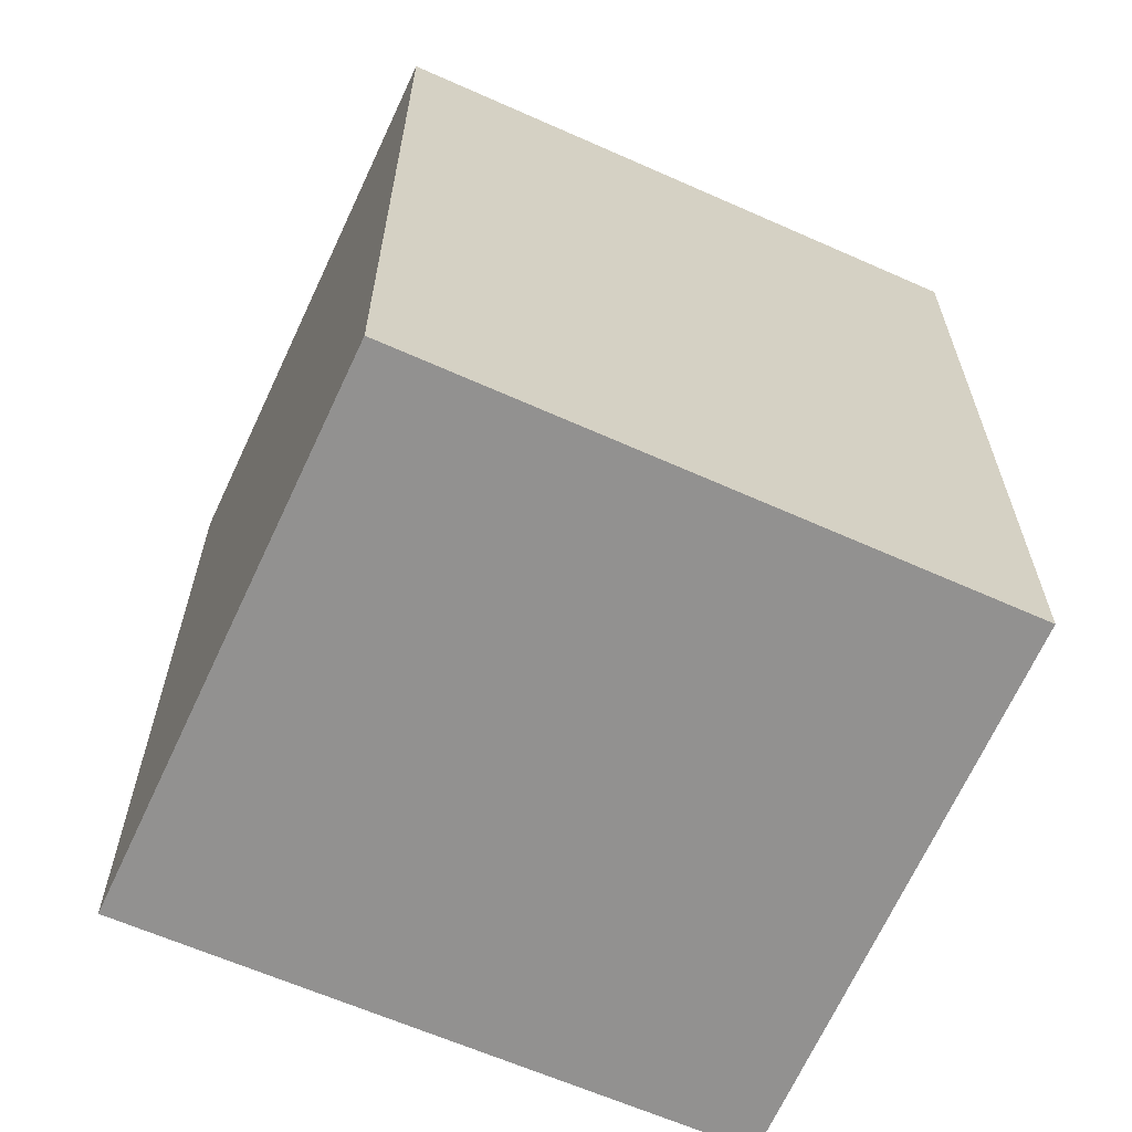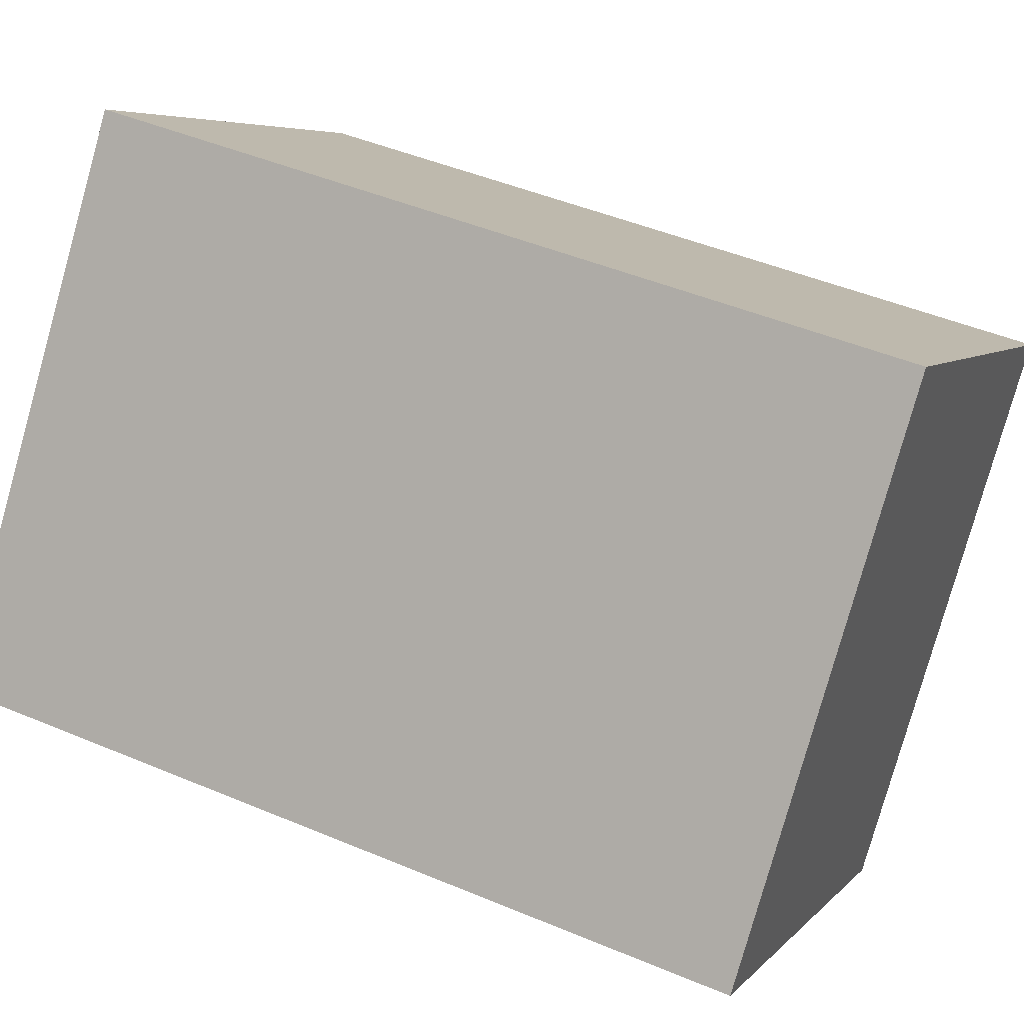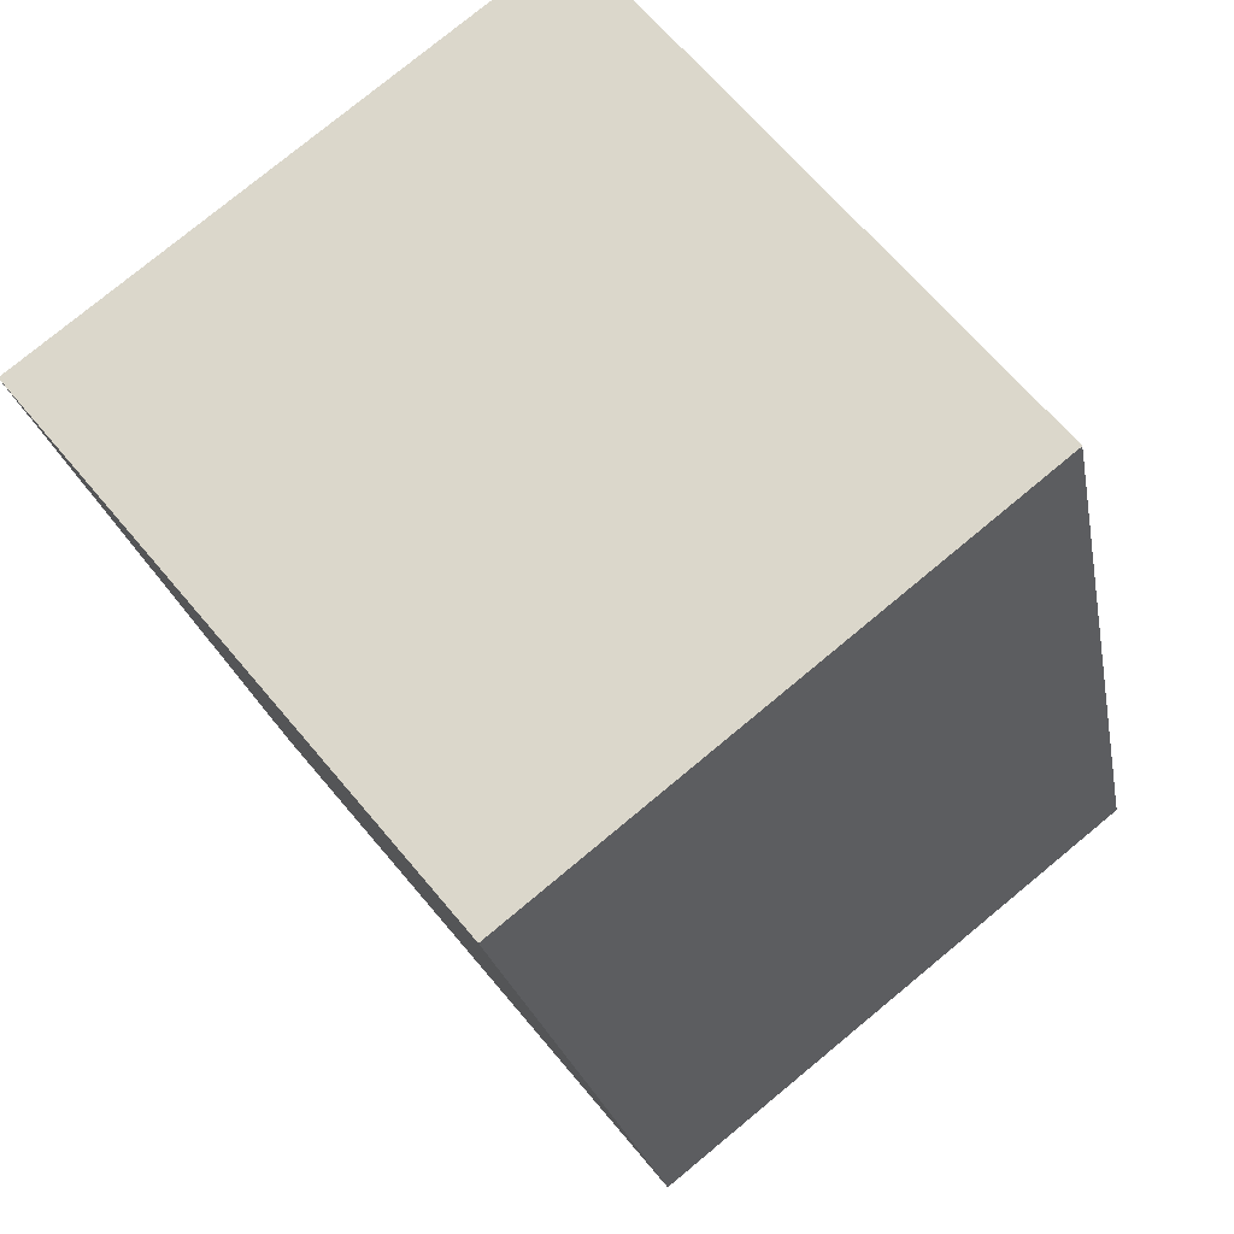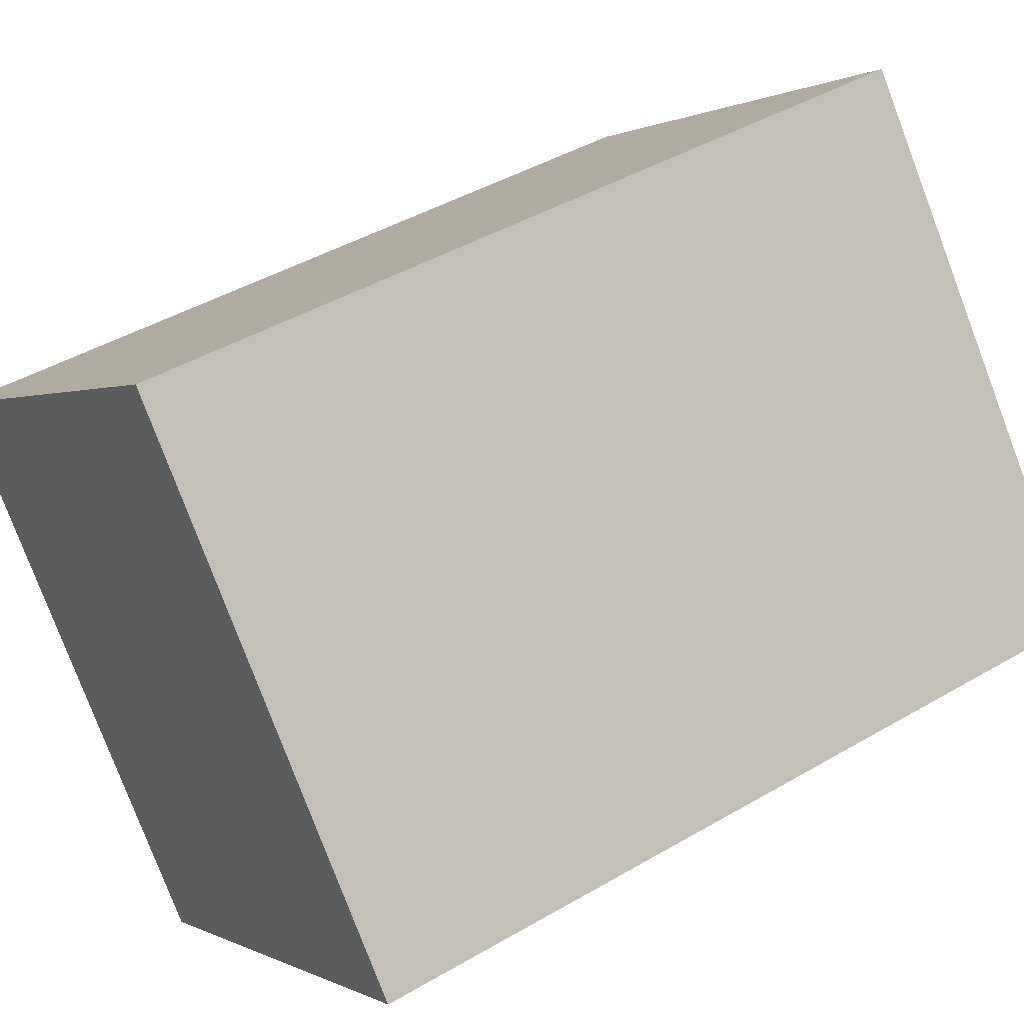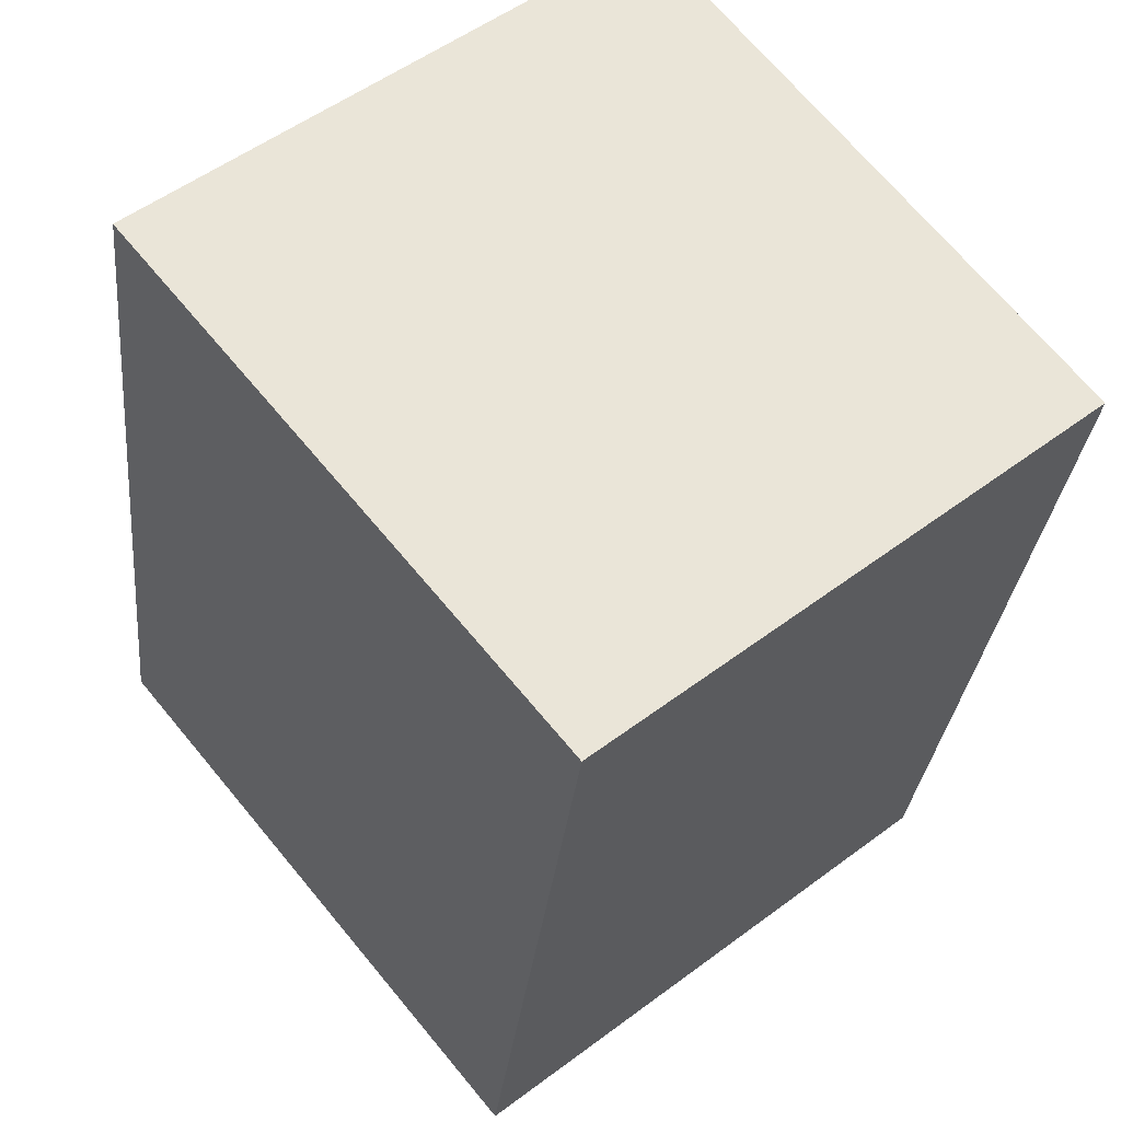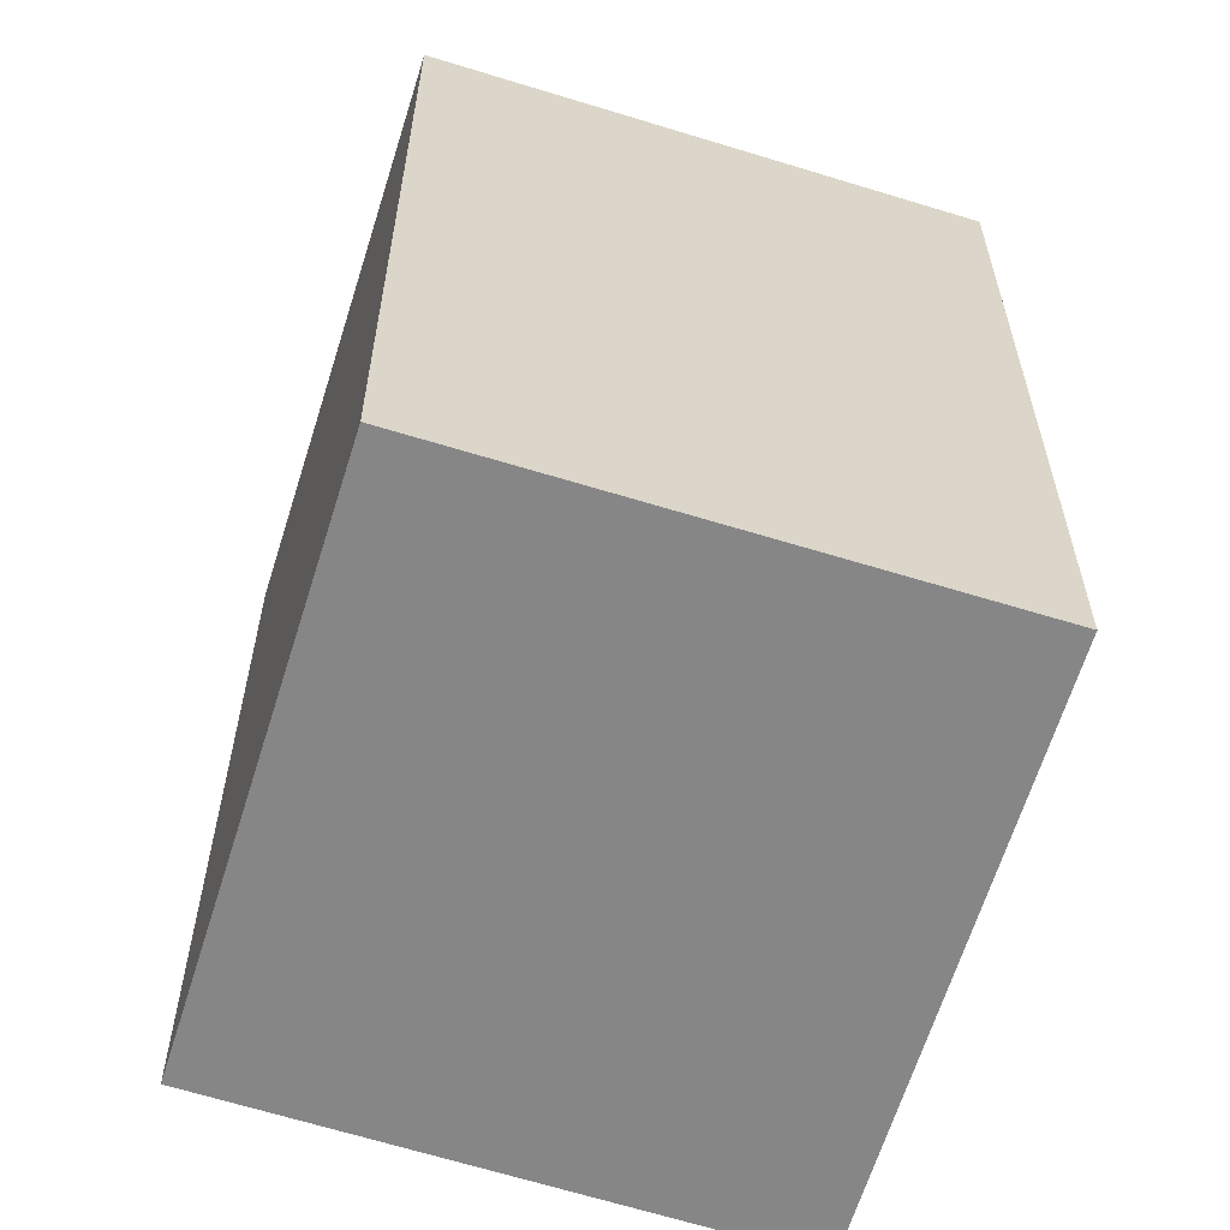
<metadata>
{"format":"obj","ext":"obj","renderer":"f3d","projection":"perspective","resolution":1024,"background":"white","views":[{"elev":-66.1,"azim":27.4,"up":"+Y"},{"elev":46.3,"azim":115.7,"up":"+Z"},{"elev":-21.8,"azim":9.9,"up":"+Z"},{"elev":43.7,"azim":55.4,"up":"+Z"},{"elev":-29.2,"azim":-5.6,"up":"+Z"},{"elev":-62.2,"azim":124.1,"up":"+Y"}]}
</metadata>
<code>
v  2.798 6.07 -3.406
v  3.247 6.07 2.51
v  5.957 6.07 -0.894
v  0 6.07 3.717e-16
v  5.957 5.474e-17 -0.894
v  2.798 2.086e-16 -3.406
v  0 0 0
v  3.247 -1.537e-16 2.51
g defaultobject
f 1 2 3
f 2 1 4
f 5 1 3
f 1 5 6
f 6 4 1
f 4 6 7
f 7 2 4
f 2 7 8
f 8 3 2
f 3 8 5
f 8 6 5
f 6 8 7

</code>
